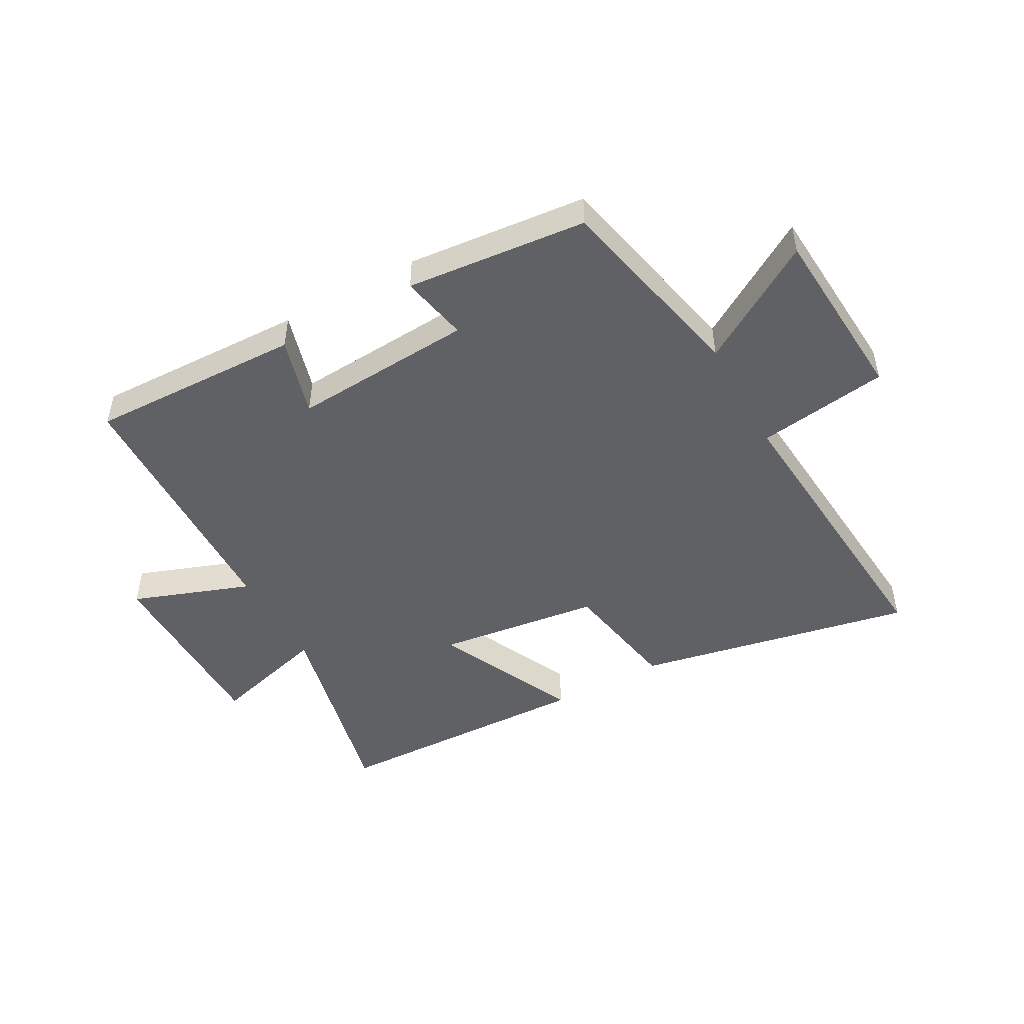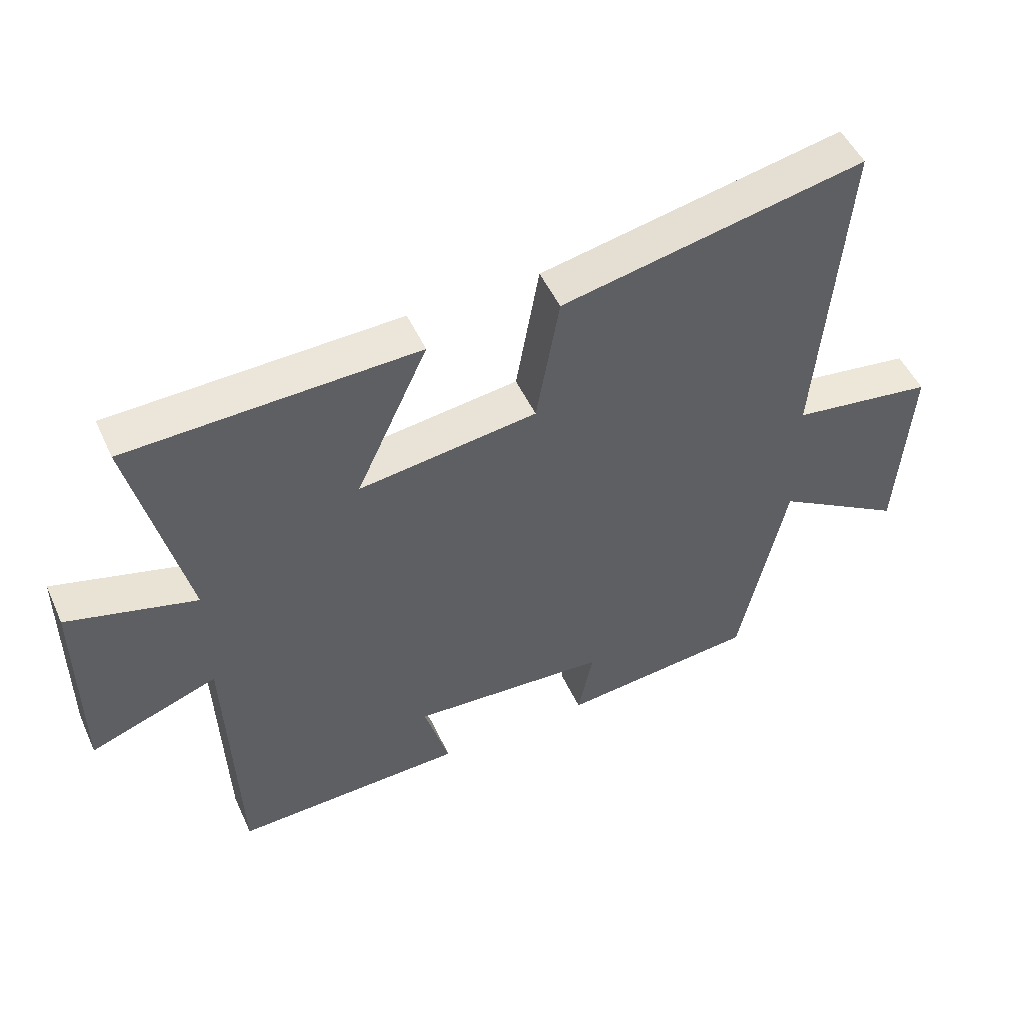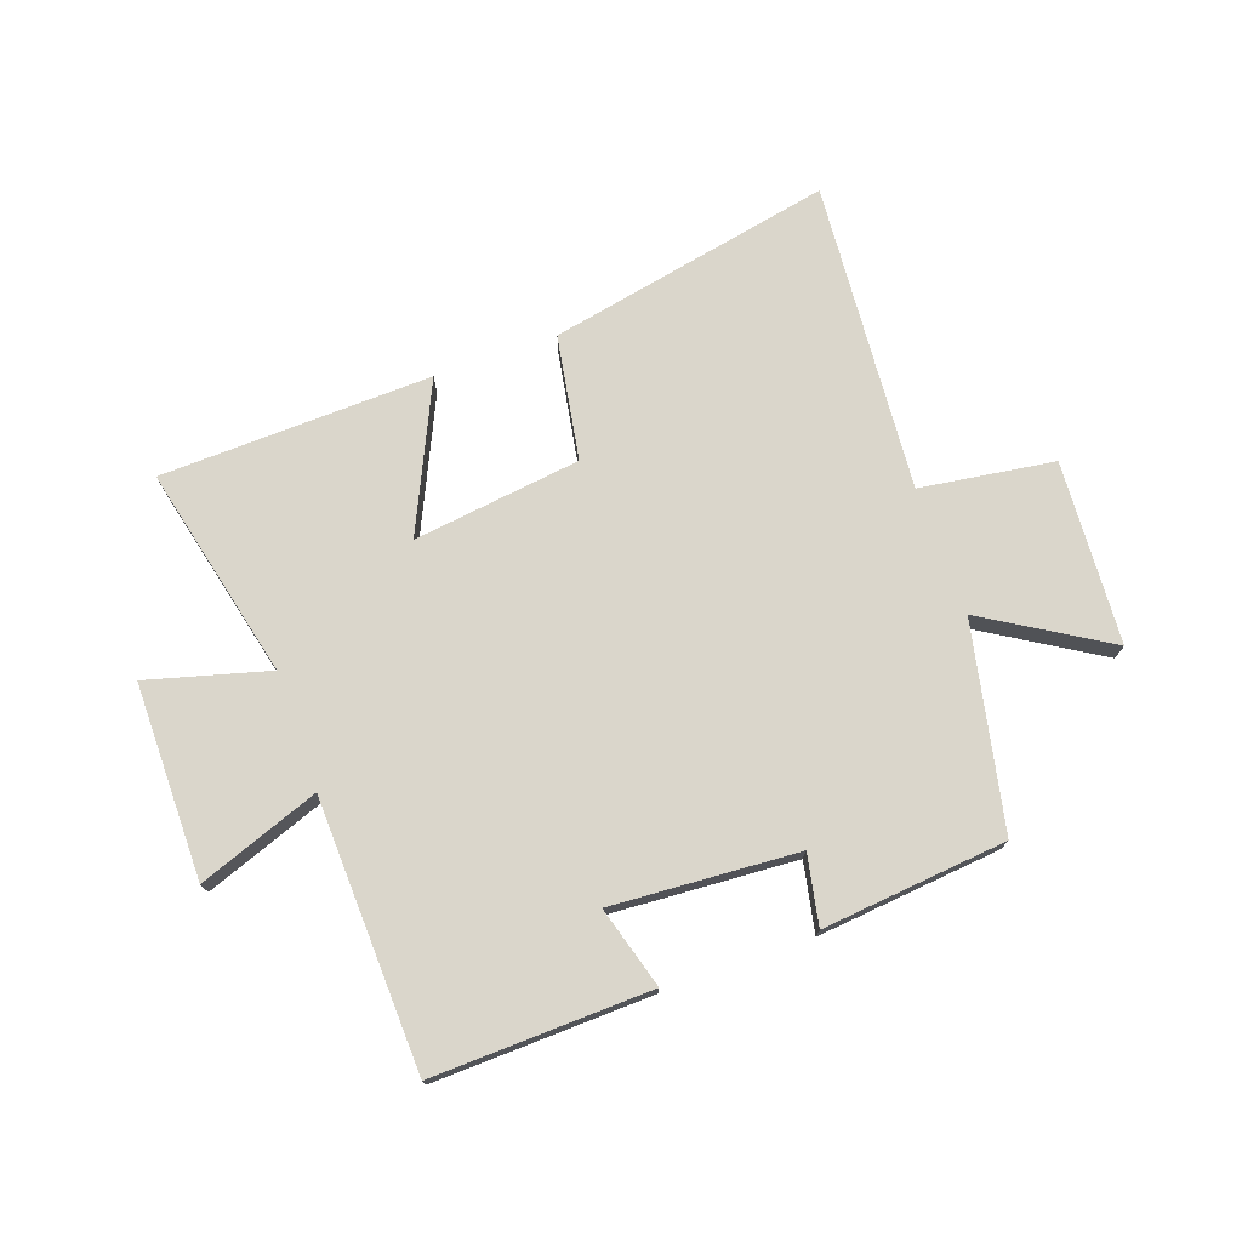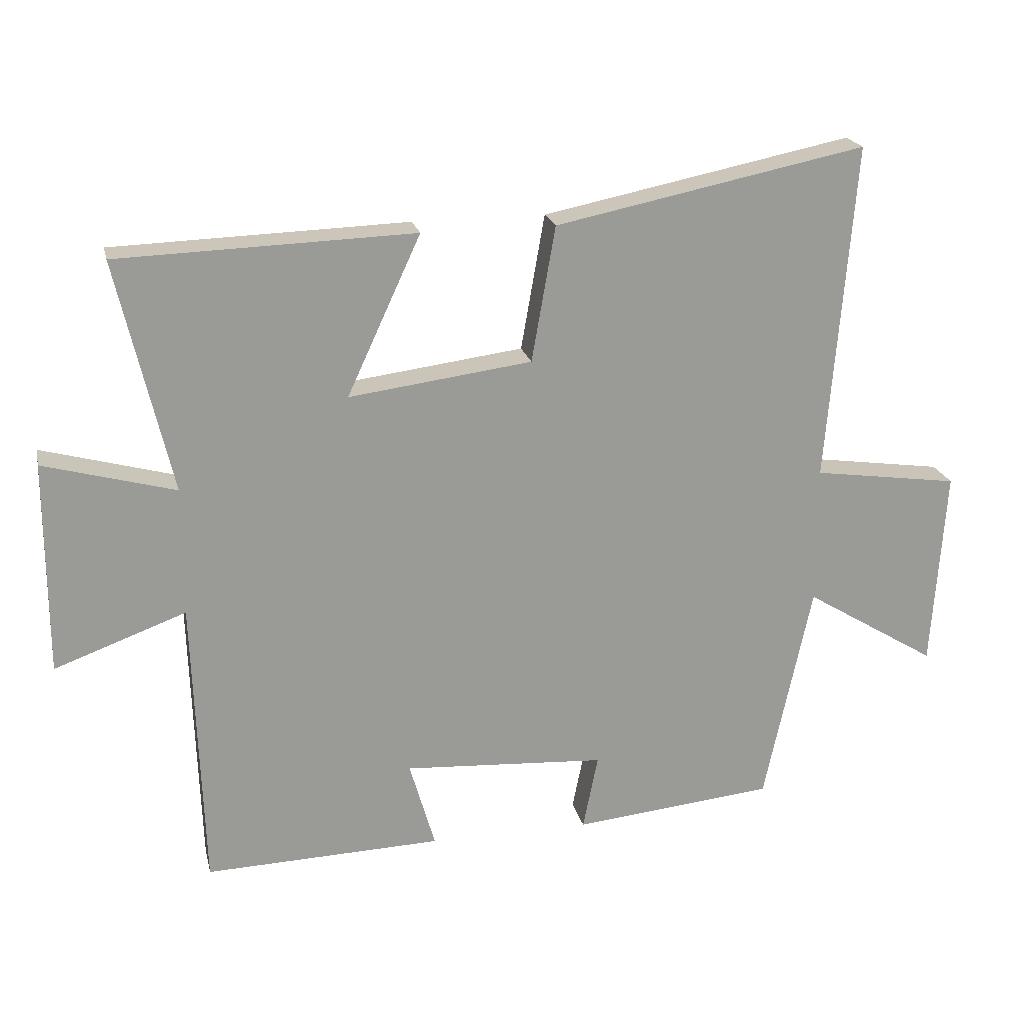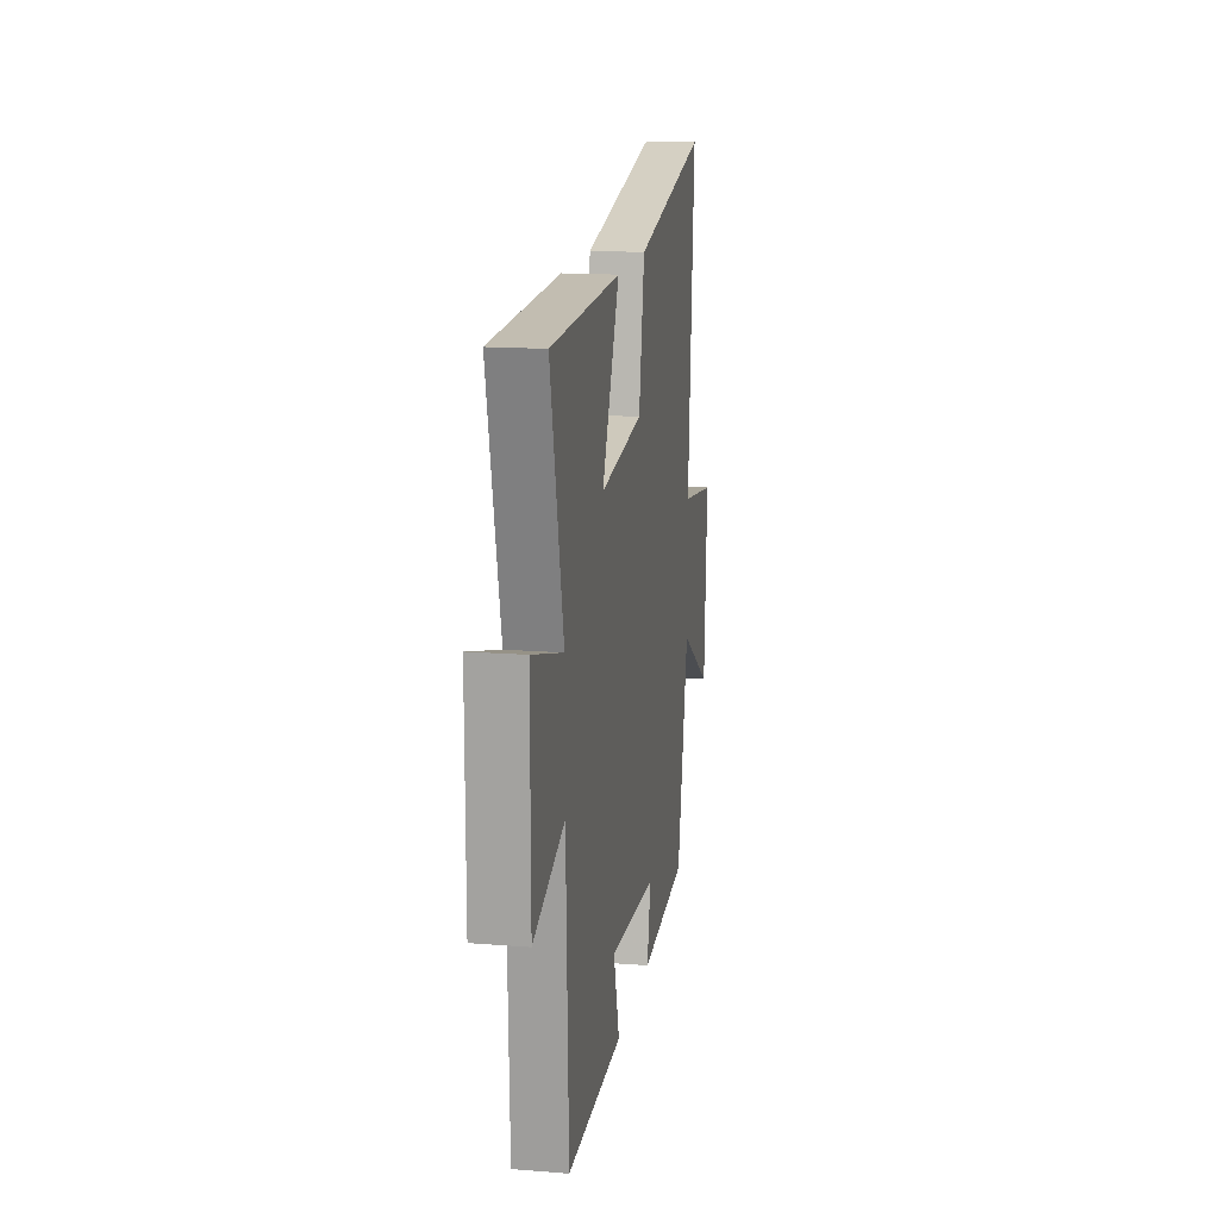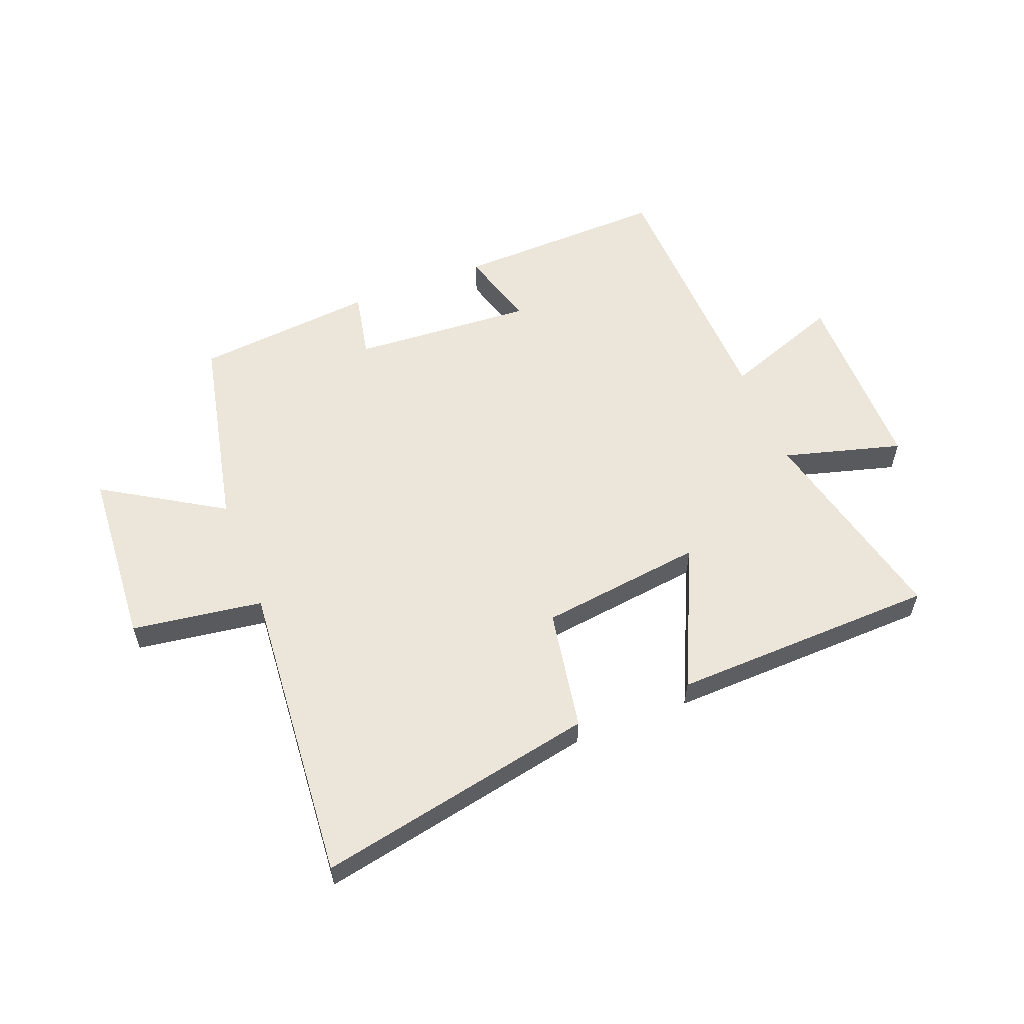
<metadata>
{"format":"obj","ext":"obj","renderer":"f3d","projection":"perspective","resolution":1024,"background":"white","views":[{"elev":-48.1,"azim":-150.9,"up":"+Y"},{"elev":50.3,"azim":155.9,"up":"+Z"},{"elev":73.9,"azim":160.4,"up":"+Y"},{"elev":20.9,"azim":167.3,"up":"+Z"},{"elev":15.3,"azim":99.5,"up":"+Z"},{"elev":57.2,"azim":-21.3,"up":"+Y"}]}
</metadata>
<code>
v 0.583 0.07 0.486
v 0.5 0.07 0.132
v 0.7 0.07 0.187
v 0.7 0.07 -0.137
v 0.5 0.07 -0.064
v 0.485 0.07 -0.511
v 0.124 0.07 -0.5
v 0.163 0.07 -0.365
v -0.145 0.07 -0.385
v -0.122 0.07 -0.5
v -0.428 0.07 -0.47
v -0.5 0.07 -0.132
v -0.702 0.07 -0.256
v -0.722 0.07 0.048
v -0.5 0.07 0.08
v -0.541 0.07 0.595
v -0.069 0.07 0.5
v -0.033 0.07 0.294
v 0.245 0.07 0.258
v 0.133 0.07 0.5
v 0.583 0 0.486
v 0.5 0 0.132
v 0.7 0 0.187
v 0.7 0 -0.137
v 0.5 0 -0.064
v 0.485 0 -0.511
v 0.124 0 -0.5
v 0.163 0 -0.365
v -0.145 0 -0.385
v -0.122 0 -0.5
v -0.428 0 -0.47
v -0.5 0 -0.132
v -0.702 0 -0.256
v -0.722 0 0.048
v -0.5 0 0.08
v -0.541 0 0.595
v -0.069 0 0.5
v -0.033 0 0.294
v 0.245 0 0.258
v 0.133 0 0.5
f 19 20 1 2
f 18 19 2
f 15 16 17 18
f 15 18 2
f 12 13 14 15
f 12 15 2
f 9 10 11 12
f 8 9 12 2
f 5 6 7 8
f 5 8 2 3
f 3 4 5
f 22 21 40 39
f 22 39 38
f 38 37 36 35
f 22 38 35
f 35 34 33 32
f 22 35 32
f 32 31 30 29
f 22 32 29 28
f 28 27 26 25
f 23 22 28 25
f 25 24 23
f 1 21 22 2
f 2 22 23 3
f 3 23 24 4
f 4 24 25 5
f 5 25 26 6
f 6 26 27 7
f 7 27 28 8
f 8 28 29 9
f 9 29 30 10
f 10 30 31 11
f 11 31 32 12
f 12 32 33 13
f 13 33 34 14
f 14 34 35 15
f 15 35 36 16
f 16 36 37 17
f 17 37 38 18
f 18 38 39 19
f 19 39 40 20
f 20 40 21 1

</code>
